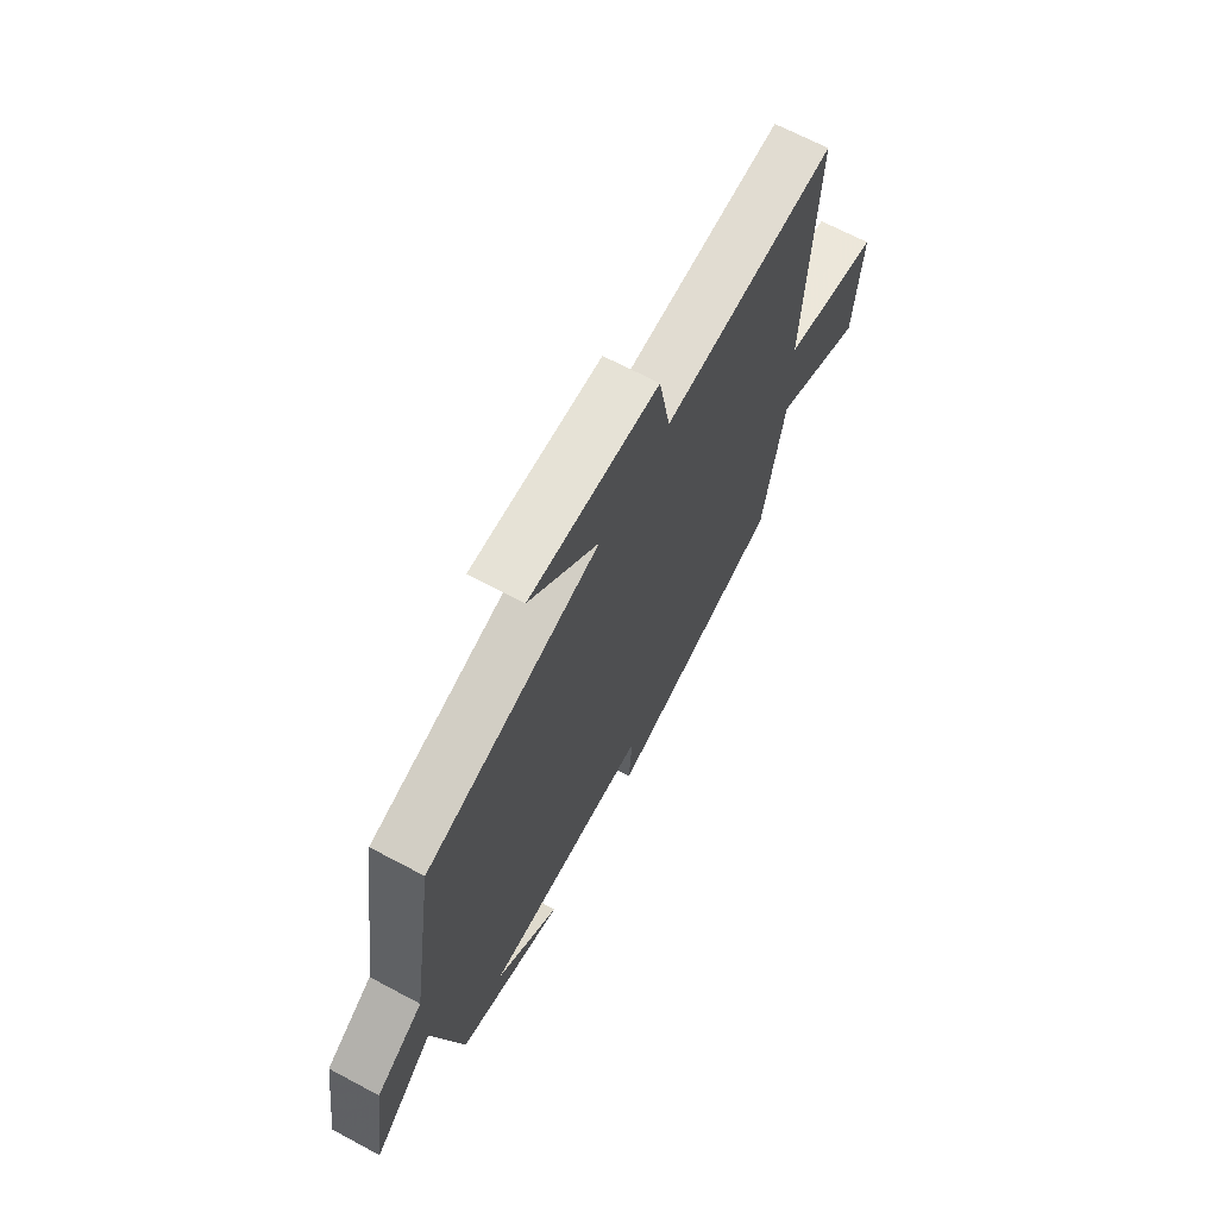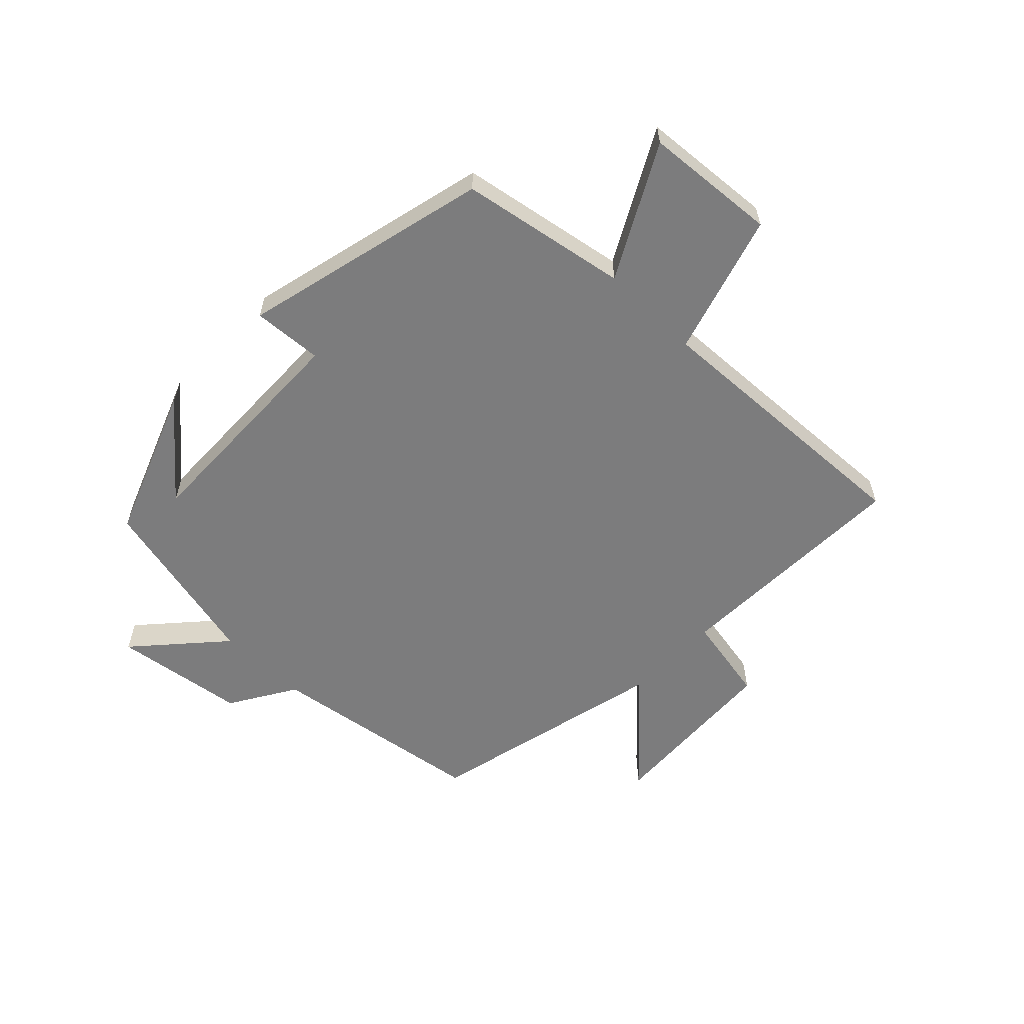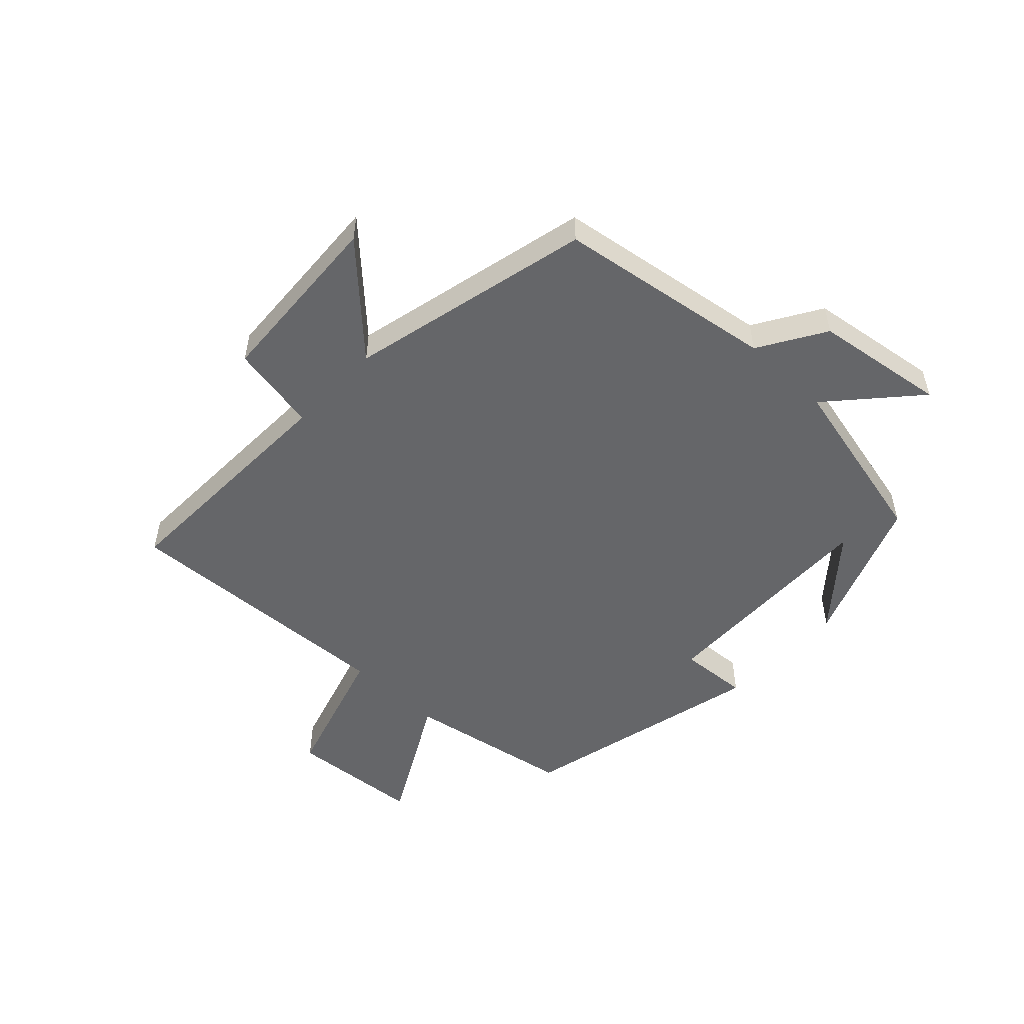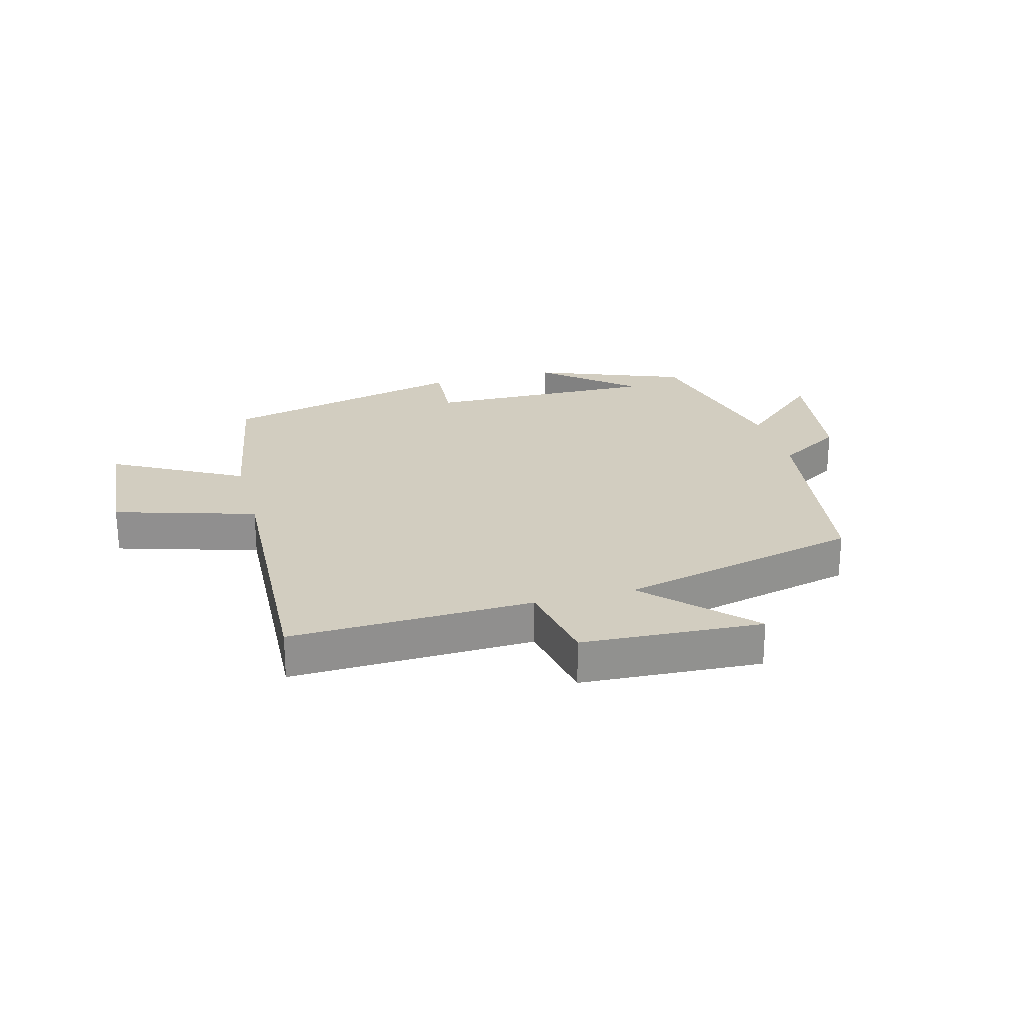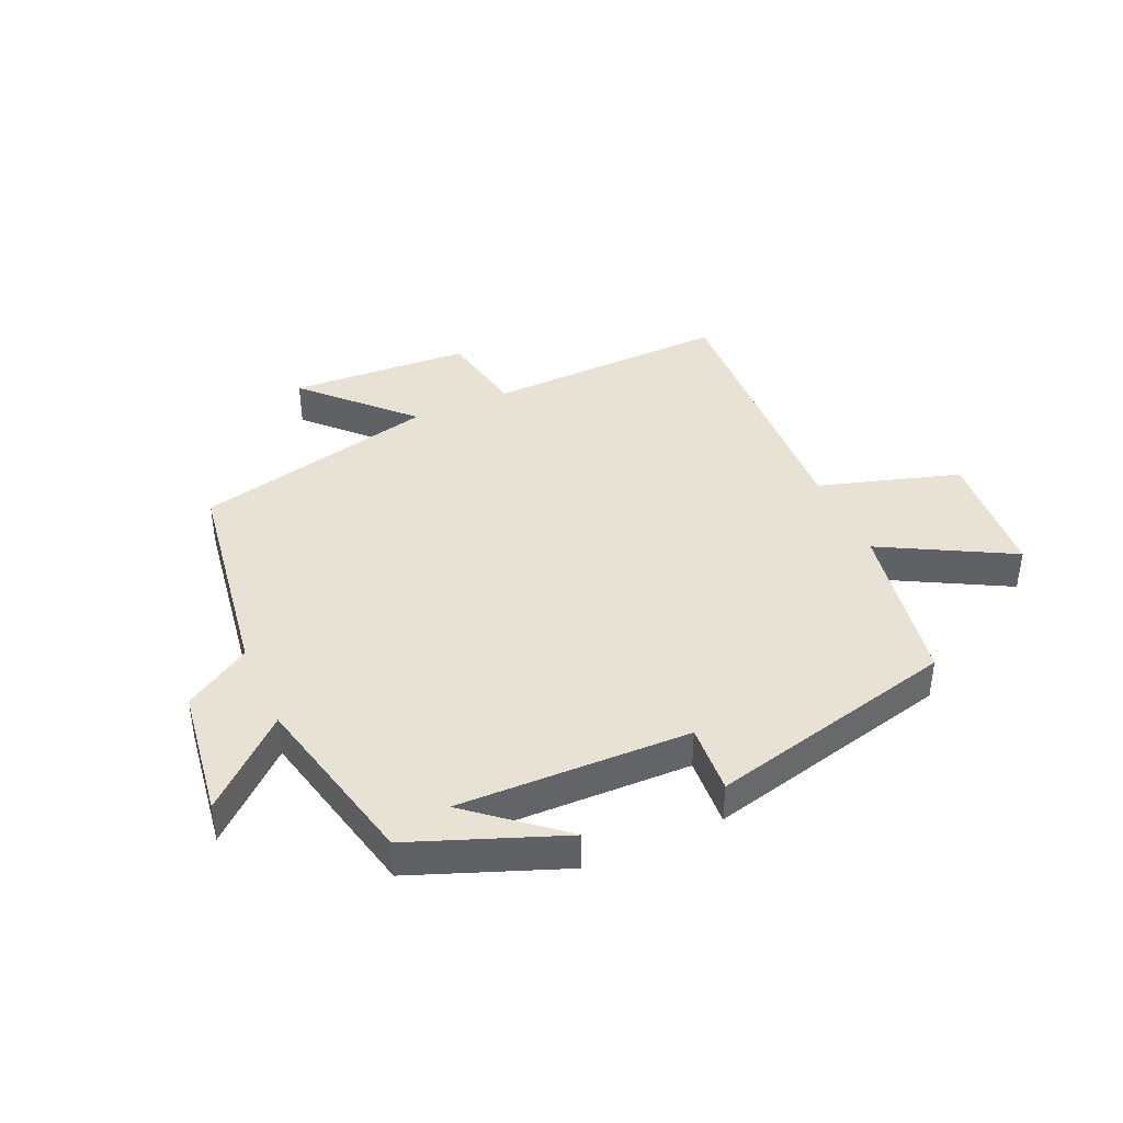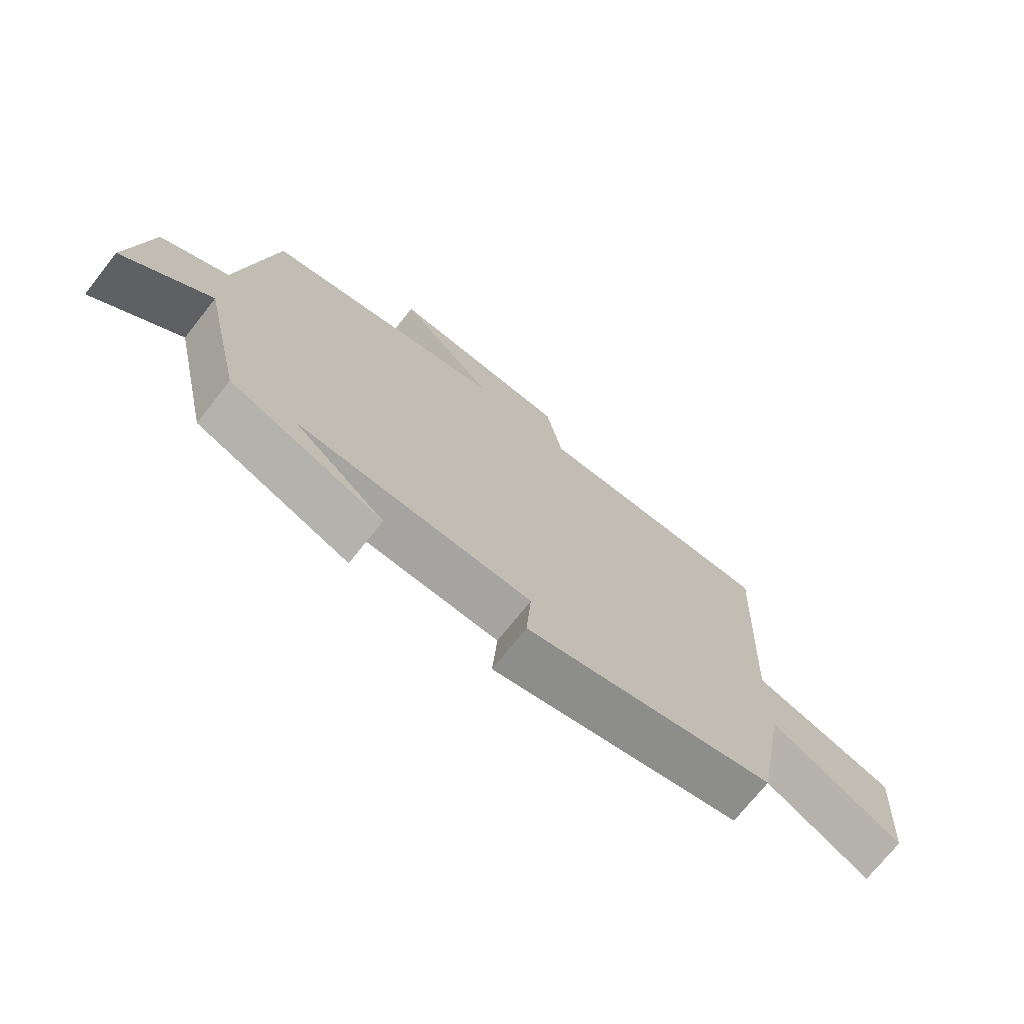
<metadata>
{"format":"obj","ext":"obj","renderer":"f3d","projection":"perspective","resolution":1024,"background":"white","views":[{"elev":67.5,"azim":118.1,"up":"+Z"},{"elev":-58.8,"azim":-134.3,"up":"+Y"},{"elev":-51.8,"azim":46.5,"up":"+Y"},{"elev":24.4,"azim":-15.3,"up":"+Y"},{"elev":40.8,"azim":155.8,"up":"+Y"},{"elev":-72.6,"azim":141.6,"up":"+Z"}]}
</metadata>
<code>
v 0.433 0.07 -0.404
v 0.185 0.07 -0.5
v 0.333 0.07 -0.375
v -0.049 0.07 -0.385
v -0.041 0.07 -0.5
v -0.45 0.07 -0.402
v -0.5 0.07 -0.126
v -0.714 0.07 -0.243
v -0.732 0.07 -0.025
v -0.5 0.07 0.046
v -0.524 0.07 0.51
v -0.123 0.07 0.5
v -0.096 0.07 0.646
v 0.202 0.07 0.664
v 0.043 0.07 0.5
v 0.444 0.07 0.407
v 0.5 0.07 0.048
v 0.609 0.07 -0.018
v 0.641 0.07 -0.236
v 0.5 0.07 -0.11
v 0.433 0 -0.404
v 0.185 0 -0.5
v 0.333 0 -0.375
v -0.049 0 -0.385
v -0.041 0 -0.5
v -0.45 0 -0.402
v -0.5 0 -0.126
v -0.714 0 -0.243
v -0.732 0 -0.025
v -0.5 0 0.046
v -0.524 0 0.51
v -0.123 0 0.5
v -0.096 0 0.646
v 0.202 0 0.664
v 0.043 0 0.5
v 0.444 0 0.407
v 0.5 0 0.048
v 0.609 0 -0.018
v 0.641 0 -0.236
v 0.5 0 -0.11
f 17 18 19 20
f 15 16 17 20
f 15 20 1
f 12 13 14 15
f 12 15 1
f 10 11 12 1
f 7 8 9 10
f 4 5 6 7
f 3 4 7 10
f 1 2 3
f 1 3 10
f 40 39 38 37
f 40 37 36 35
f 21 40 35
f 35 34 33 32
f 21 35 32
f 21 32 31 30
f 30 29 28 27
f 27 26 25 24
f 30 27 24 23
f 23 22 21
f 30 23 21
f 1 21 22 2
f 2 22 23 3
f 3 23 24 4
f 4 24 25 5
f 5 25 26 6
f 6 26 27 7
f 7 27 28 8
f 8 28 29 9
f 9 29 30 10
f 10 30 31 11
f 11 31 32 12
f 12 32 33 13
f 13 33 34 14
f 14 34 35 15
f 15 35 36 16
f 16 36 37 17
f 17 37 38 18
f 18 38 39 19
f 19 39 40 20
f 20 40 21 1

</code>
